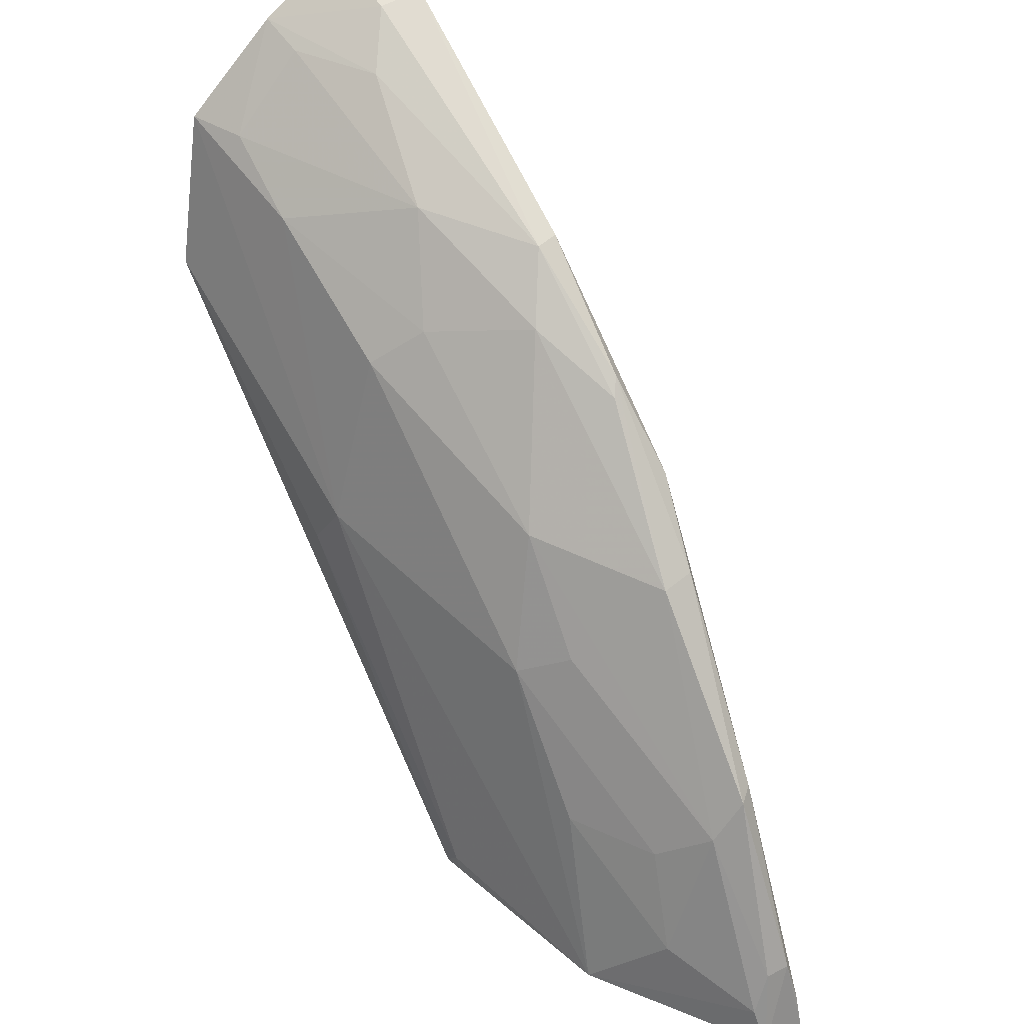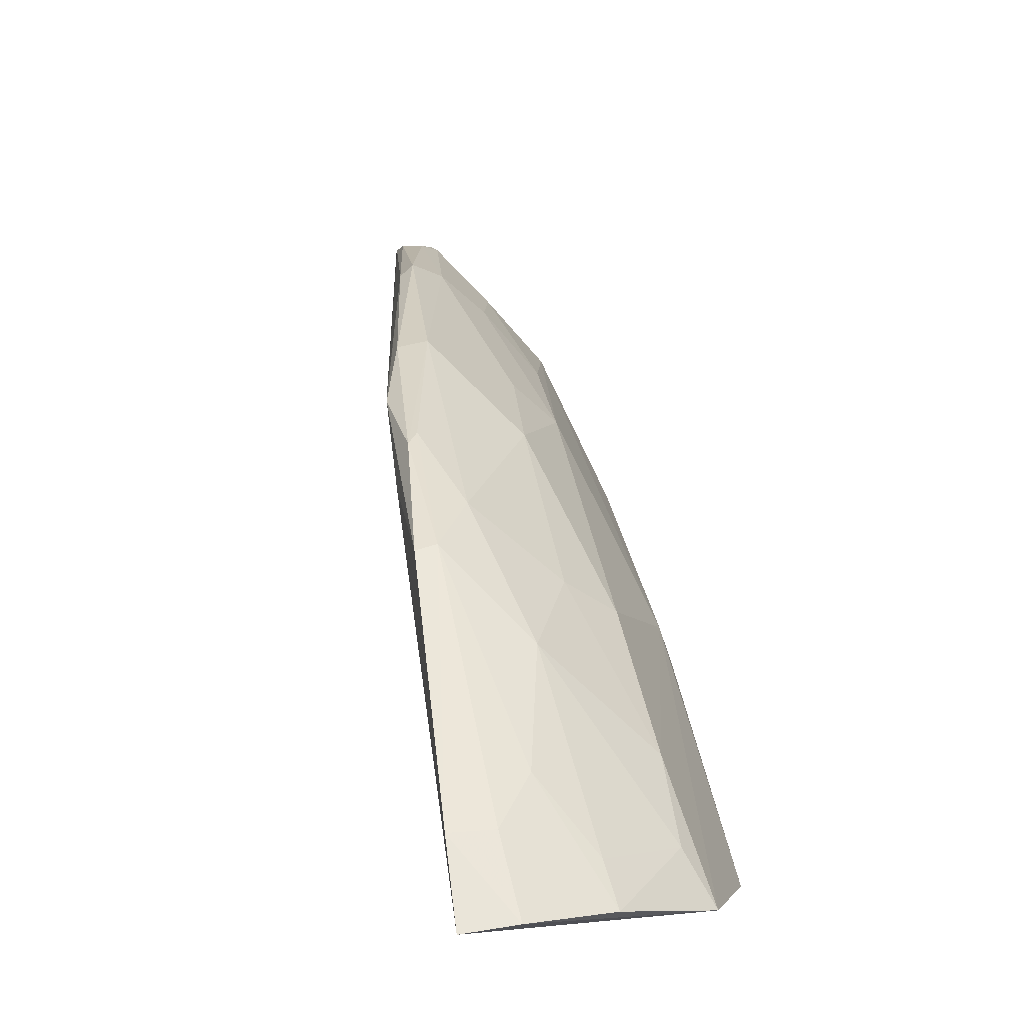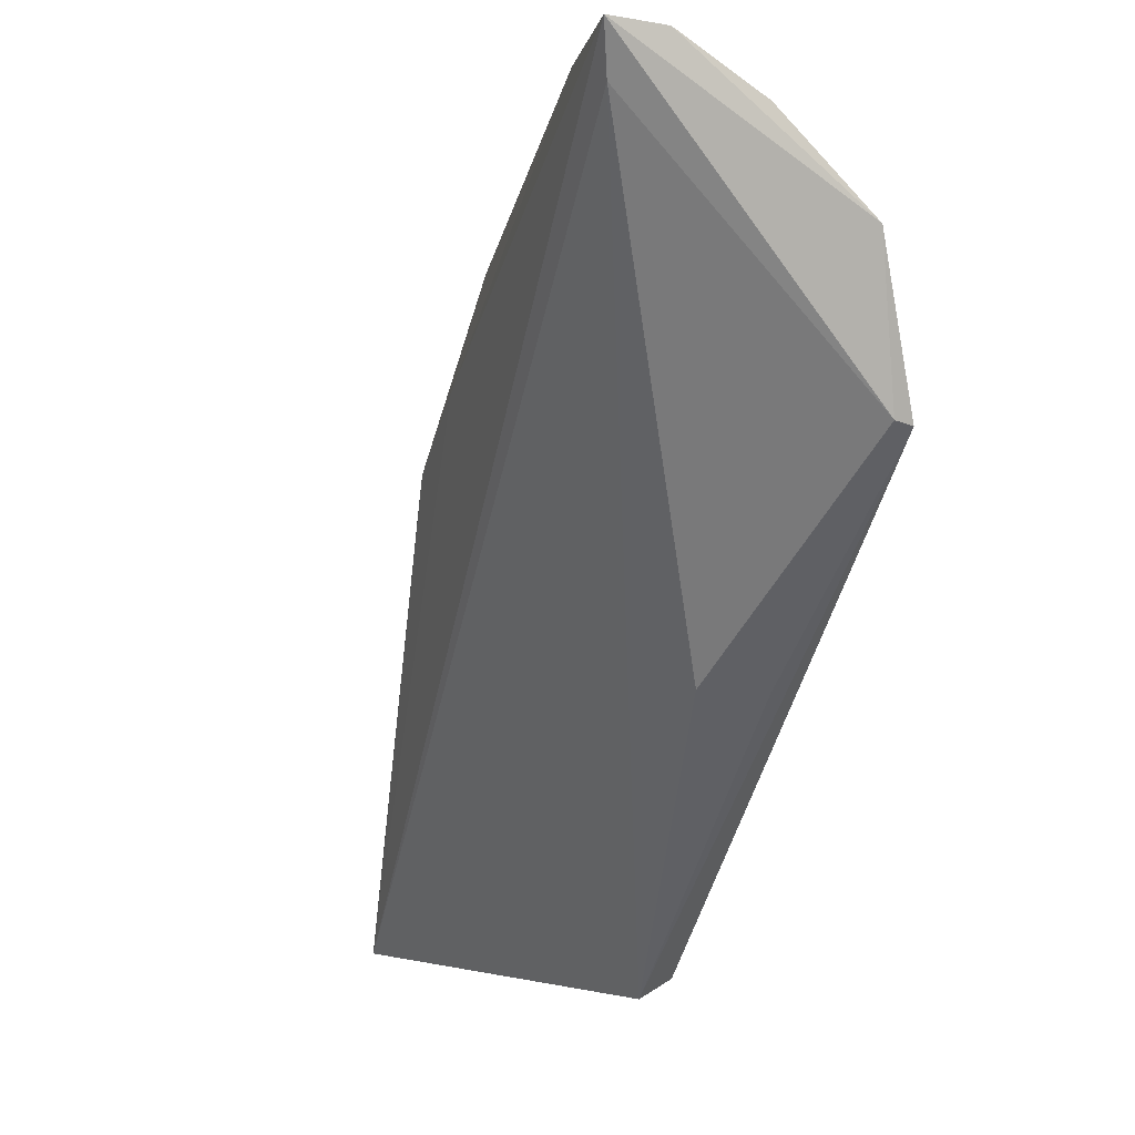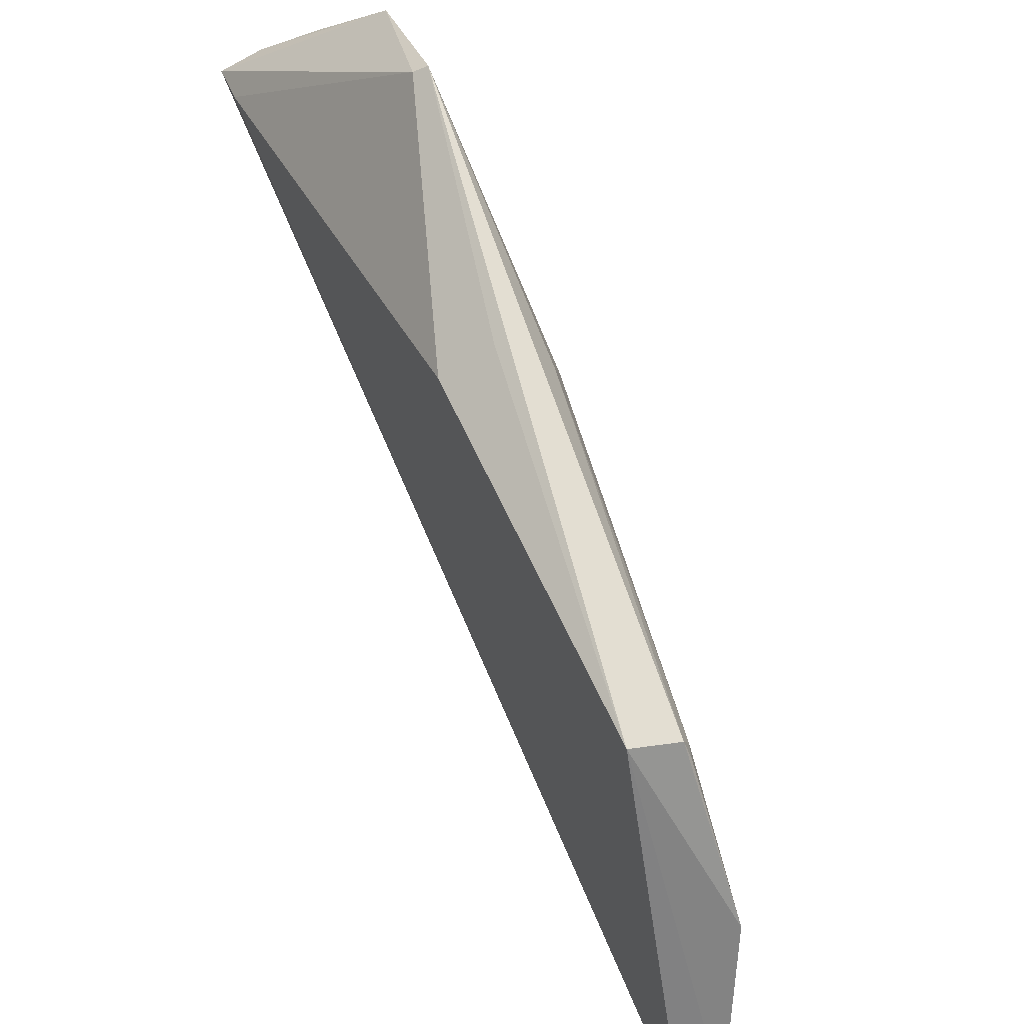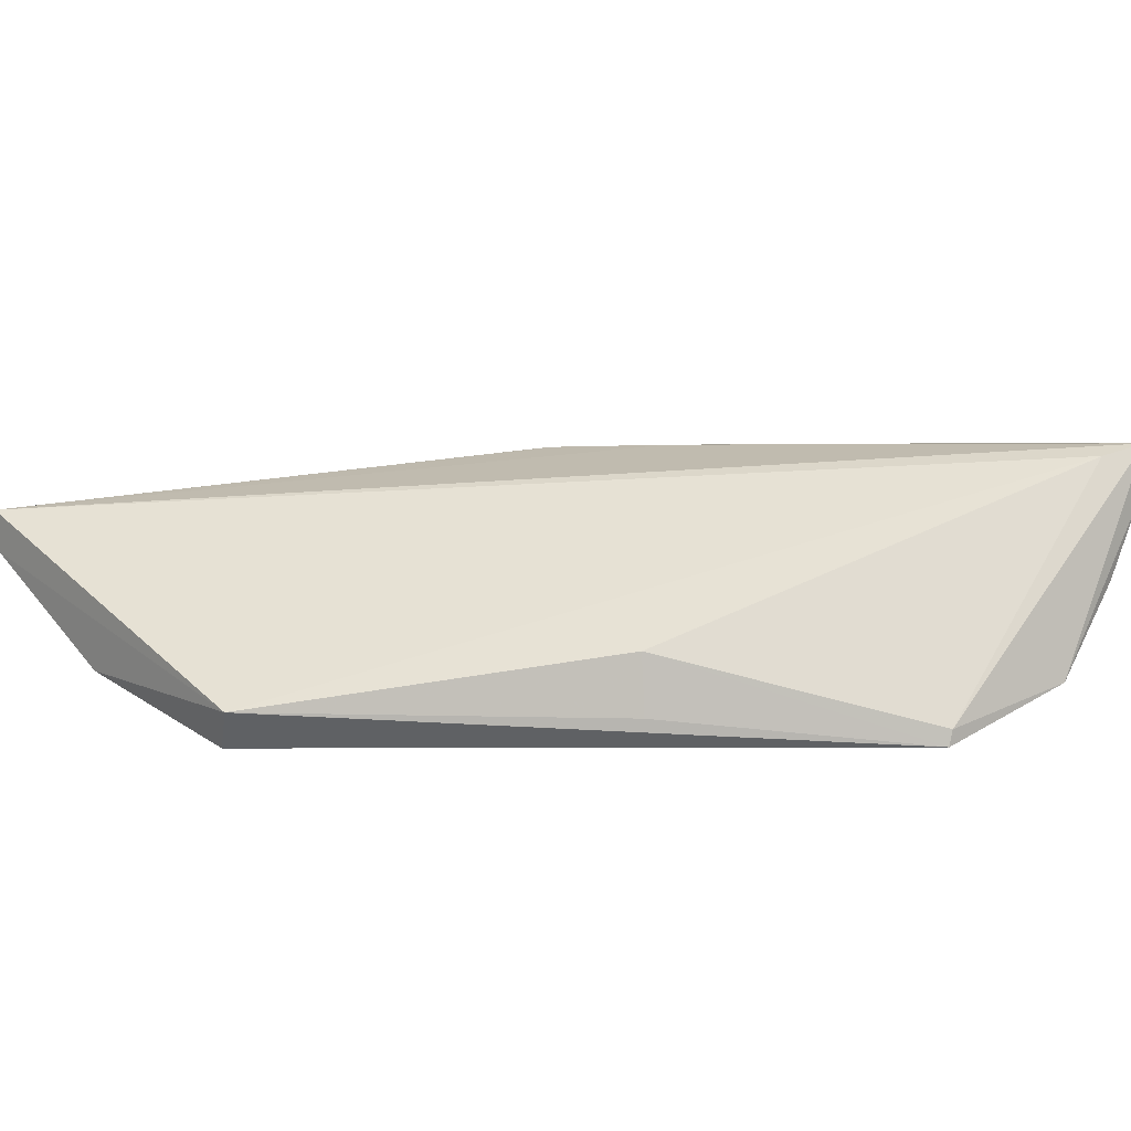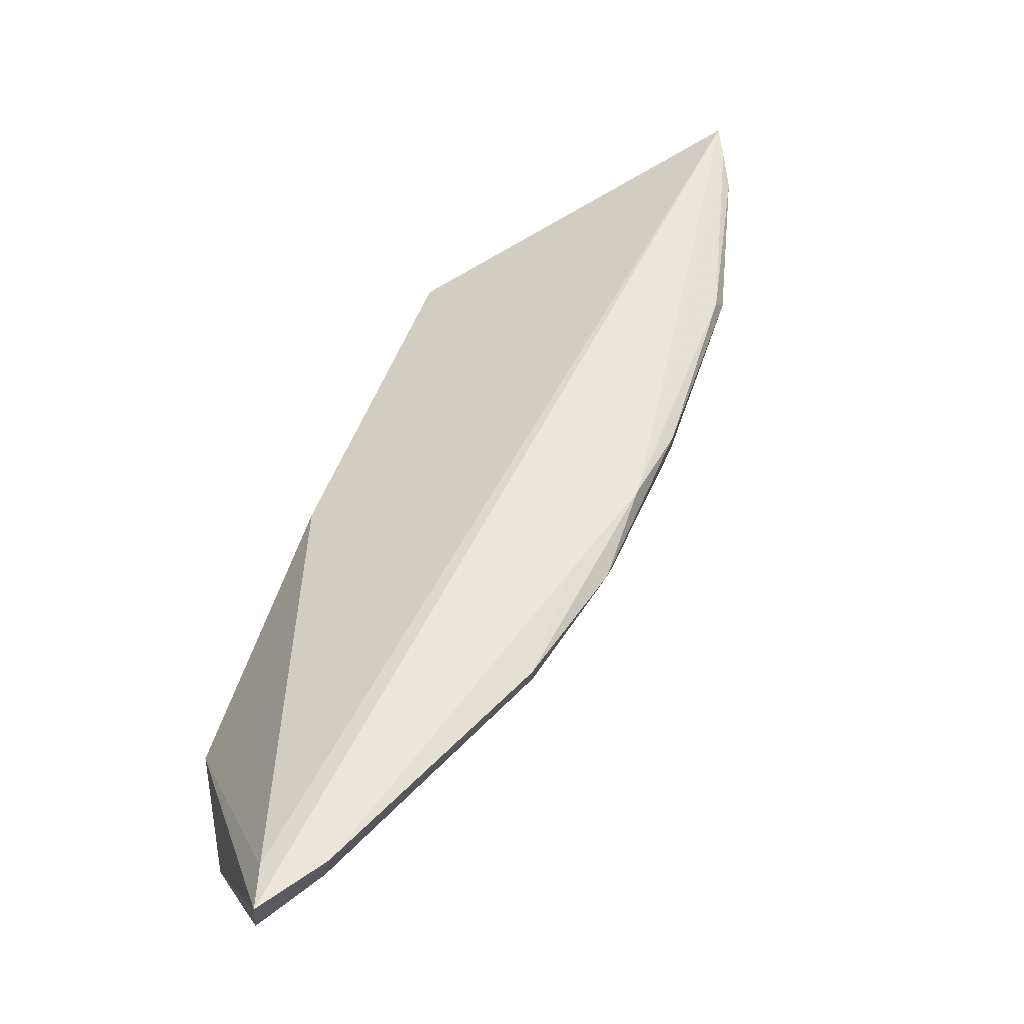
<metadata>
{"format":"obj","ext":"obj","renderer":"f3d","projection":"perspective","resolution":1024,"background":"white","views":[{"elev":43.5,"azim":-124.9,"up":"+Y"},{"elev":76.5,"azim":78.3,"up":"+Y"},{"elev":0.2,"azim":69.2,"up":"+Y"},{"elev":-59.4,"azim":117.8,"up":"+Y"},{"elev":12.3,"azim":46.3,"up":"+Z"},{"elev":57.5,"azim":158.7,"up":"+Z"}]}
</metadata>
<code>
v -0.03377 0.1323 0.02546
v -0.03453 0.106 0.003626
v -0.04534 0.115 0.007002
v -0.0594 0.09179 0.00259
v -0.07554 0.0598 0.00577
v -0.03455 0.1056 0.002104
v -0.1013 0.08184 0.01743
v -0.05279 0.0867 0.01055
v -0.03234 0.1192 0.005698
v -0.07774 0.06095 0.001898
v -0.06503 0.1181 0.02104
v -0.08127 0.08725 0.007372
v -0.111 0.05929 0.01826
v -0.03551 0.1282 0.02455
v -0.05198 0.08624 0.004874
v -0.05673 0.08755 0.001795
v -0.0374 0.1259 0.01386
v -0.05874 0.1073 0.007345
v -0.09567 0.05985 0.005491
v -0.08179 0.1035 0.02269
v -0.07907 0.06244 0.001996
v -0.03758 0.1194 0.007416
v -0.05538 0.1189 0.01497
v -0.04073 0.1296 0.02105
v -0.0333 0.1272 0.01351
v -0.07758 0.09888 0.01127
v -0.1108 0.0594 0.01429
v -0.08846 0.09716 0.01794
v -0.1002 0.08233 0.01886
v -0.07221 0.1097 0.02333
v -0.07957 0.0611 0.002103
v -0.06145 0.1108 0.01133
v -0.04119 0.1301 0.02489
v -0.0448 0.1259 0.01772
v -0.03357 0.1318 0.02075
v -0.1008 0.07821 0.01471
v -0.1089 0.06672 0.01761
v -0.07567 0.1107 0.02167
v -0.08827 0.09767 0.02076
v -0.11 0.06277 0.0182
v -0.06908 0.1131 0.01788
v -0.08487 0.08982 0.01072
v -0.1086 0.0664 0.01562
v -0.1012 0.06646 0.01009
v -0.06481 0.1184 0.02295
v -0.08332 0.1013 0.02246
v -0.07682 0.1094 0.02072
v -0.09725 0.07518 0.01118
v -0.08981 0.07542 0.007271
v -0.1091 0.06281 0.014
f 8 6 2
f 9 6 4
f 9 4 3
f 9 1 2
f 9 2 6
f 10 6 5
f 14 8 2
f 14 2 1
f 14 1 13
f 14 13 5
f 14 5 8
f 15 8 5
f 15 5 6
f 15 6 8
f 16 4 6
f 16 6 10
f 18 3 4
f 18 4 12
f 19 12 4
f 19 10 5
f 21 16 10
f 21 4 16
f 21 19 4
f 22 9 3
f 23 22 3
f 23 17 22
f 25 22 17
f 25 9 22
f 26 18 12
f 27 19 5
f 27 5 13
f 30 20 13
f 30 13 1
f 31 21 10
f 31 10 19
f 31 19 21
f 32 23 3
f 32 3 18
f 32 18 26
f 33 24 11
f 33 30 1
f 34 23 11
f 34 11 24
f 34 17 23
f 34 25 17
f 34 24 25
f 35 1 9
f 35 9 25
f 35 25 24
f 35 33 1
f 35 24 33
f 36 28 26
f 36 7 28
f 37 27 13
f 37 29 7
f 39 28 7
f 39 38 28
f 39 20 38
f 39 29 20
f 39 7 29
f 40 37 13
f 40 29 37
f 41 32 26
f 41 11 23
f 41 23 32
f 41 26 28
f 42 36 26
f 42 26 12
f 42 12 36
f 43 7 36
f 43 37 7
f 43 27 37
f 45 38 20
f 45 20 30
f 45 30 33
f 45 33 11
f 45 11 38
f 46 40 13
f 46 13 20
f 46 20 29
f 46 29 40
f 47 38 11
f 47 11 41
f 47 41 28
f 47 28 38
f 48 44 36
f 48 36 12
f 49 12 19
f 49 19 44
f 49 48 12
f 49 44 48
f 50 44 19
f 50 19 27
f 50 27 43
f 50 43 36
f 50 36 44

</code>
